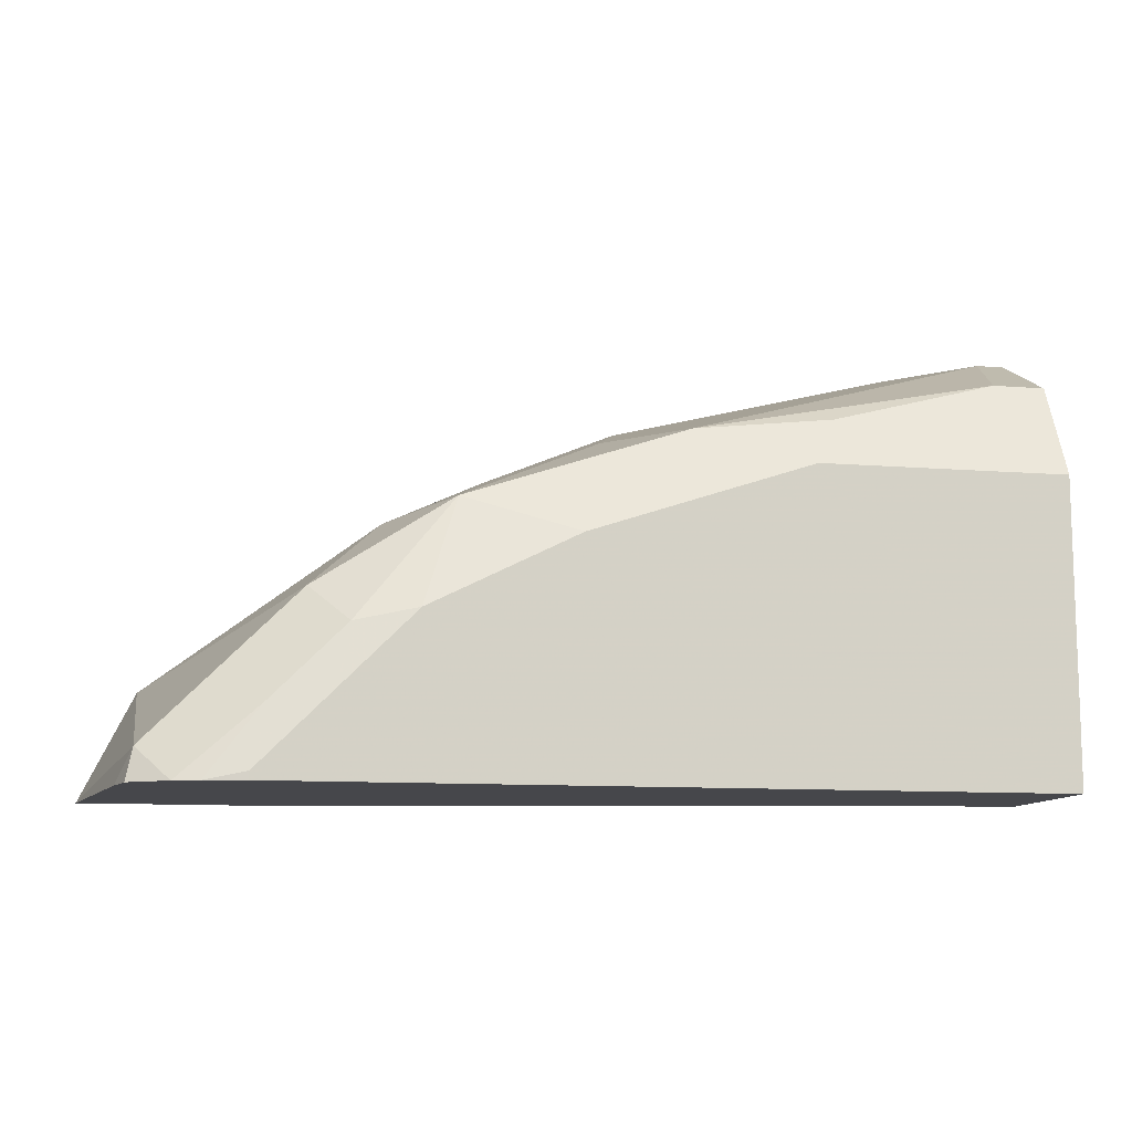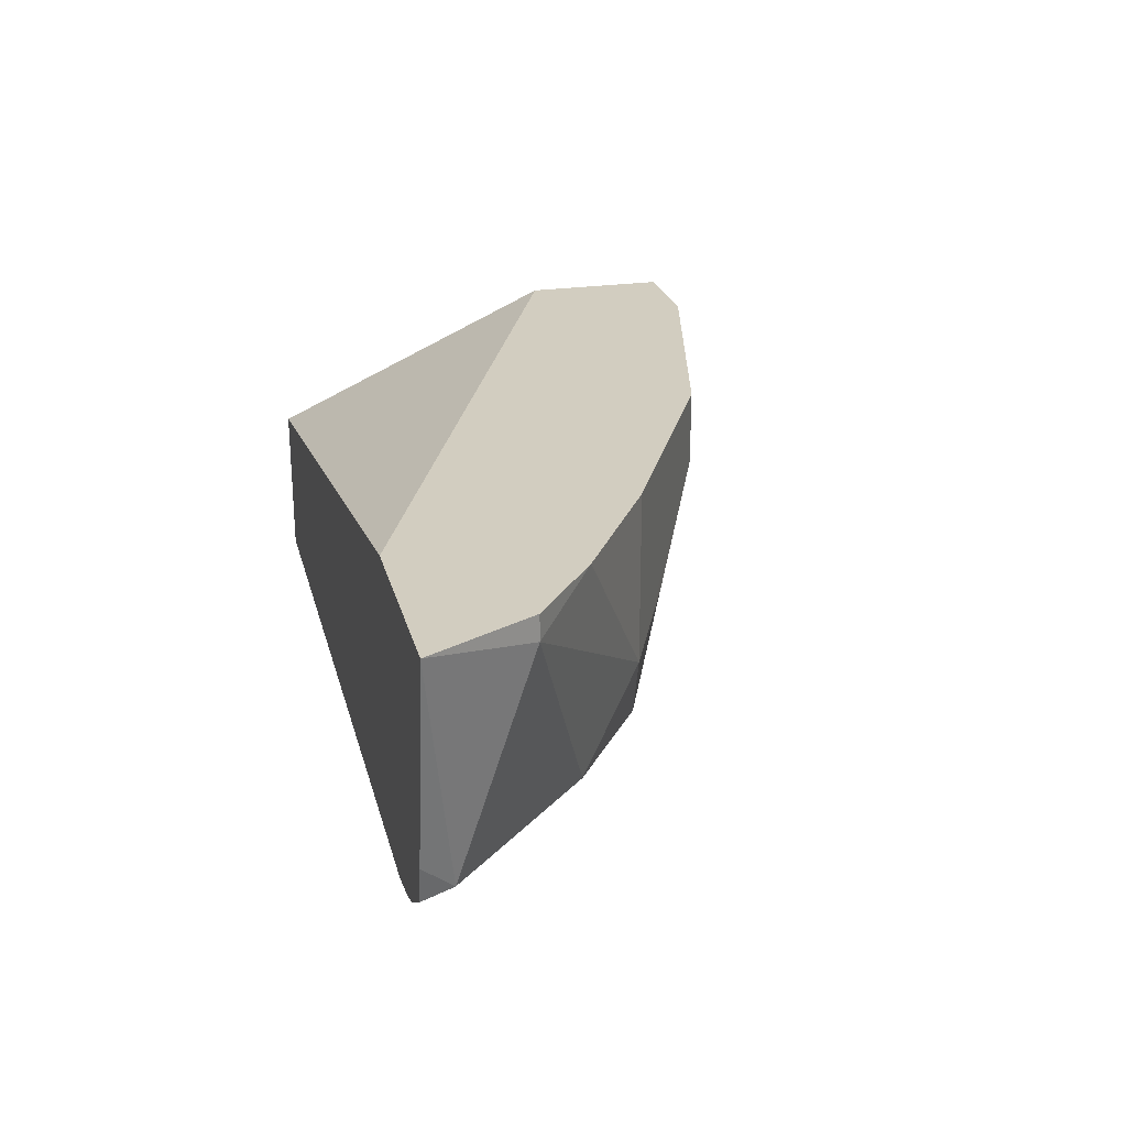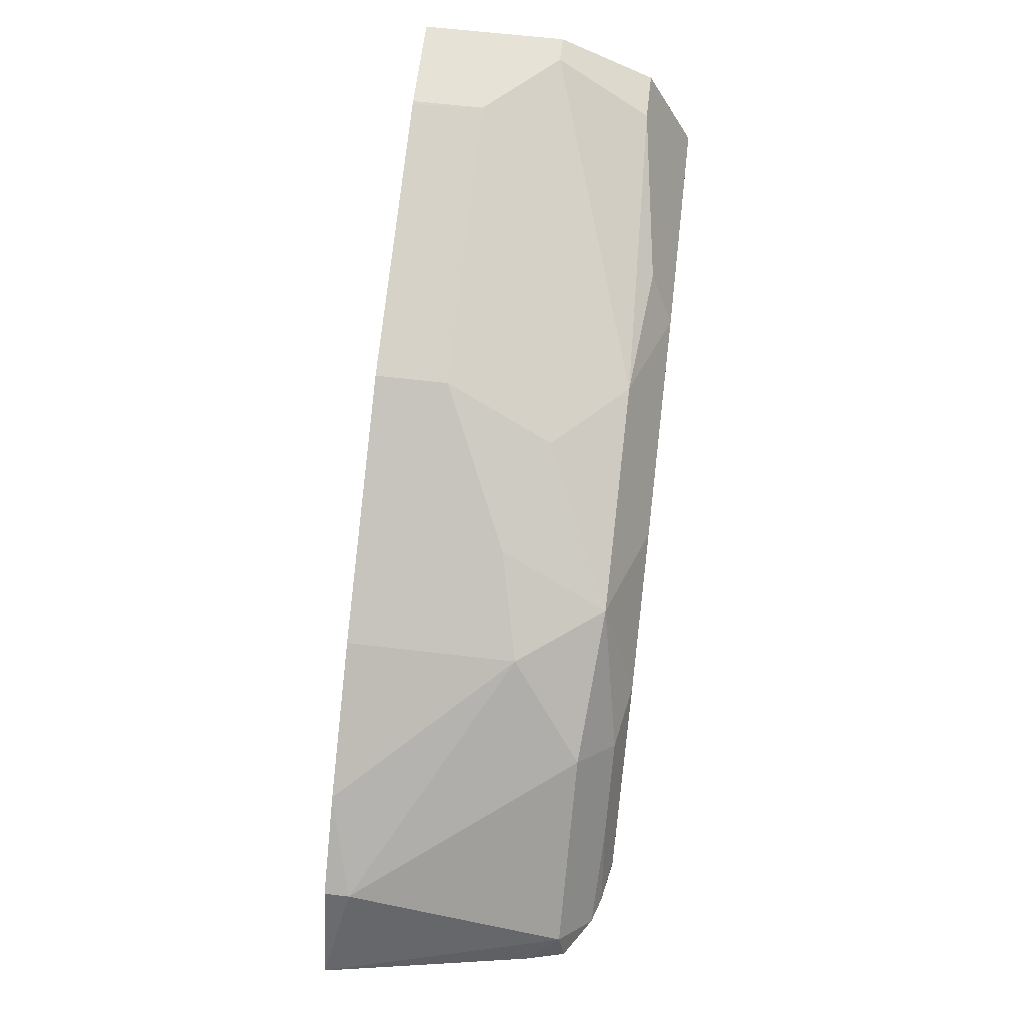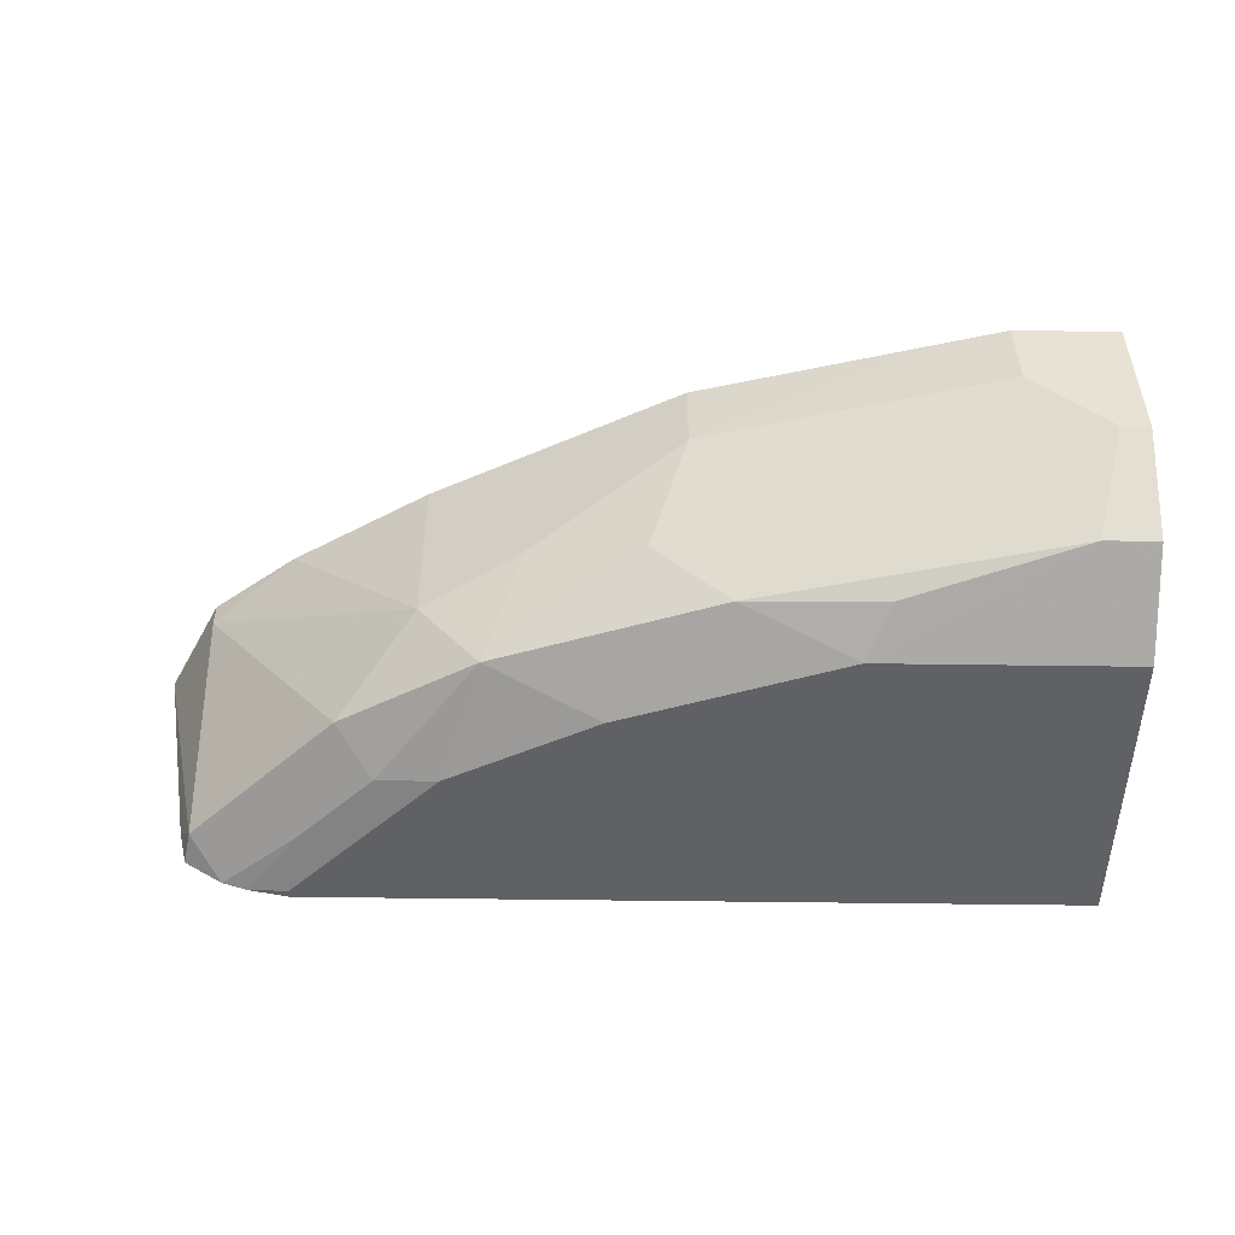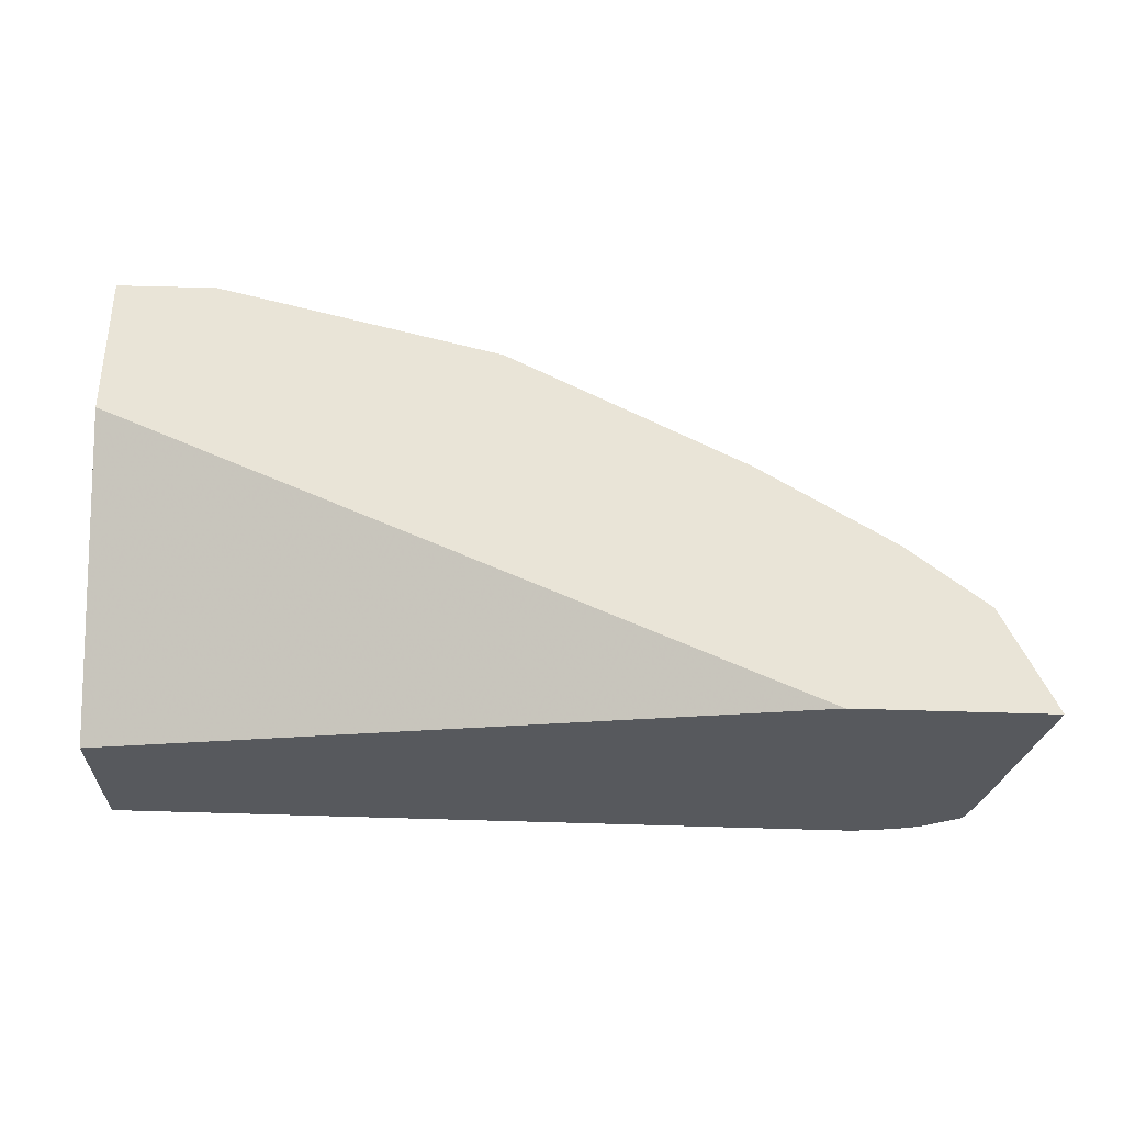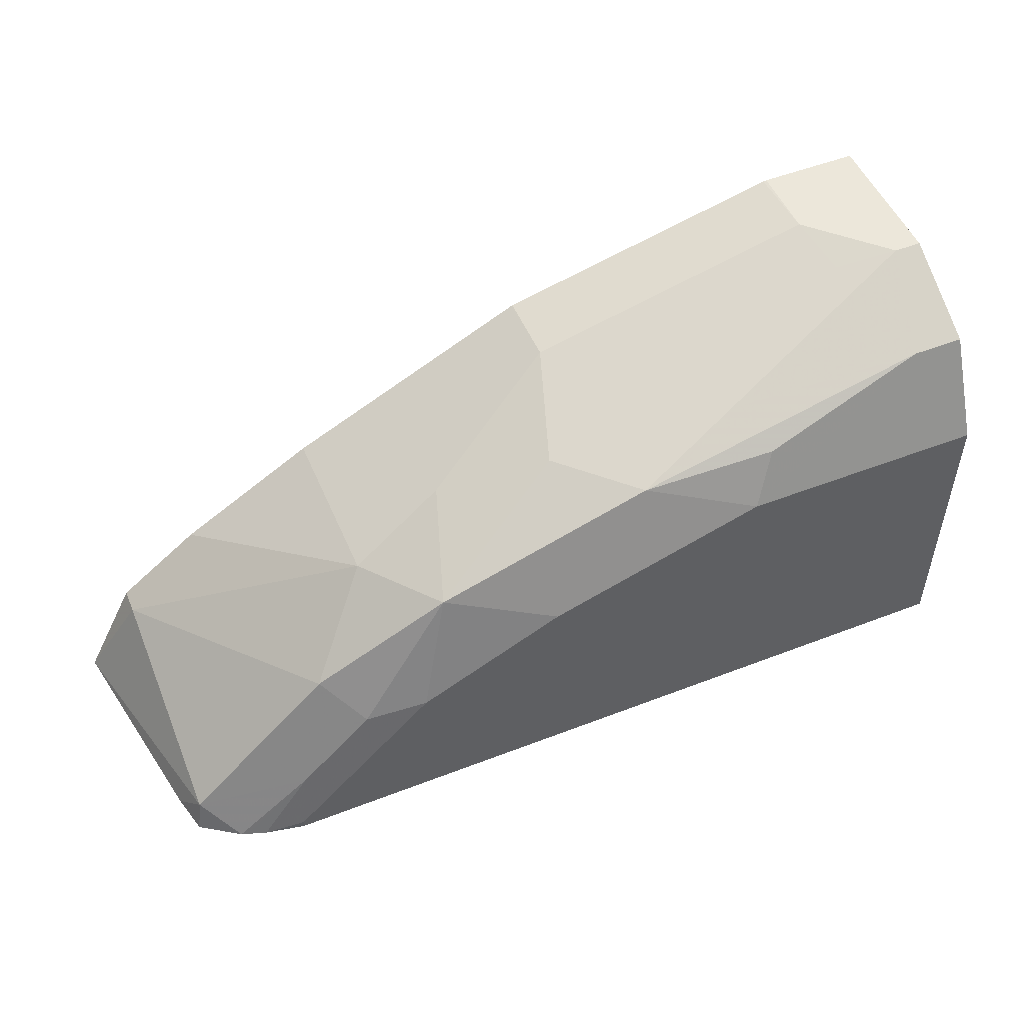
<metadata>
{"format":"obj","ext":"obj","renderer":"f3d","projection":"perspective","resolution":1024,"background":"white","views":[{"elev":-10.7,"azim":-11.2,"up":"+Z"},{"elev":24.5,"azim":-103.8,"up":"+Y"},{"elev":63.2,"azim":-83.2,"up":"+Z"},{"elev":-49.5,"azim":-0.9,"up":"+Y"},{"elev":61.0,"azim":-178.3,"up":"+Y"},{"elev":51.4,"azim":-22.8,"up":"+Z"}]}
</metadata>
<code>
v 0.01192 -0.593 0.3112
v 0.01192 -0.5346 0.4405
v 0.01192 -0.6607 0.3112
v -0.296 -0.5346 0.3112
v 0.01192 -0.5346 0.5034
v 0.01192 -0.6607 0.4405
v -0.3146 -0.6607 0.3112
v -0.3799 -0.5346 0.3112
v 0.01192 -0.5978 0.5034
v -0.03147 -0.5346 0.5034
v 0.01192 -0.651 0.46
v -0.09442 -0.6607 0.4405
v -0.3146 -0.6607 0.3146
v -0.3318 -0.6573 0.3112
v -0.3635 -0.6258 0.3112
v -0.3565 -0.6397 0.3251
v -0.3565 -0.5454 0.3566
v -0.3565 -0.5346 0.3566
v 0.01192 -0.6217 0.4914
v -9.83e-06 -0.5978 0.5034
v -0.03292 -0.5346 0.5031
v -0.03147 -0.5663 0.5034
v 0.01192 -0.6397 0.4824
v -0.01052 -0.6397 0.4824
v -0.08391 -0.6502 0.4614
v -0.1416 -0.645 0.4562
v -0.1888 -0.6607 0.409
v -0.3094 -0.6555 0.3409
v -0.2832 -0.6607 0.3461
v -0.3399 -0.6546 0.3112
v -0.3593 -0.6425 0.3112
v -0.3426 -0.6537 0.3112
v -0.2936 -0.6397 0.388
v -0.3209 -0.5346 0.3839
v -0.2622 -0.6083 0.4195
v -0.02625 -0.5926 0.4982
v -0.09442 -0.6292 0.4719
v -0.06266 -0.5346 0.4957
v -0.1573 -0.5663 0.4719
v -0.1206 -0.624 0.4667
v -0.1731 -0.6135 0.4562
v -0.2359 -0.645 0.4247
v -0.2517 -0.6607 0.3776
v -0.2779 -0.6555 0.3723
v -0.2622 -0.5346 0.4195
v -0.2202 -0.5978 0.4405
v -0.1783 -0.5559 0.4614
v -0.1521 -0.5926 0.4667
v -0.1573 -0.5346 0.4719
v -0.1579 -0.5346 0.4716
v -0.1783 -0.5346 0.4614
f 24 26 25
f 24 37 26
f 22 39 36
f 21 38 39
f 20 37 24
f 20 36 37
f 20 22 36
f 19 24 23
f 19 20 24
f 21 39 22
f 16 28 44
f 17 33 35
f 17 34 18
f 16 33 17
f 16 44 33
f 16 32 28
f 16 31 32
f 15 31 16
f 14 28 30
f 13 44 28
f 26 37 36
f 17 35 34
f 26 36 40
f 36 39 48
f 26 48 41
f 13 29 44
f 47 50 51
f 42 44 43
f 39 41 48
f 39 42 41
f 39 46 42
f 39 50 47
f 39 49 50
f 38 49 39
f 36 48 40
f 35 51 45
f 35 47 51
f 35 39 47
f 35 46 39
f 35 42 46
f 33 42 35
f 33 44 42
f 29 43 44
f 28 32 30
f 27 42 43
f 26 41 42
f 26 40 48
f 13 28 14
f 34 35 45
f 12 26 42
f 2 45 51
f 2 34 45
f 2 18 34
f 2 8 18
f 2 4 8
f 1 4 2
f 1 8 4
f 1 15 8
f 1 31 15
f 1 32 31
f 1 30 32
f 1 14 30
f 1 3 7
f 1 6 3
f 1 11 6
f 1 23 11
f 1 19 23
f 1 9 19
f 1 5 9
f 1 2 5
f 12 42 27
f 2 51 50
f 2 50 49
f 1 7 14
f 2 38 21
f 12 25 26
f 2 49 38
f 12 24 25
f 11 24 12
f 11 23 24
f 10 21 22
f 8 17 18
f 8 16 17
f 8 15 16
f 7 13 14
f 6 11 12
f 9 20 19
f 5 22 20
f 5 20 9
f 3 6 12
f 3 12 27
f 2 10 5
f 3 43 29
f 3 27 43
f 3 29 13
f 3 13 7
f 5 10 22
f 2 21 10

</code>
